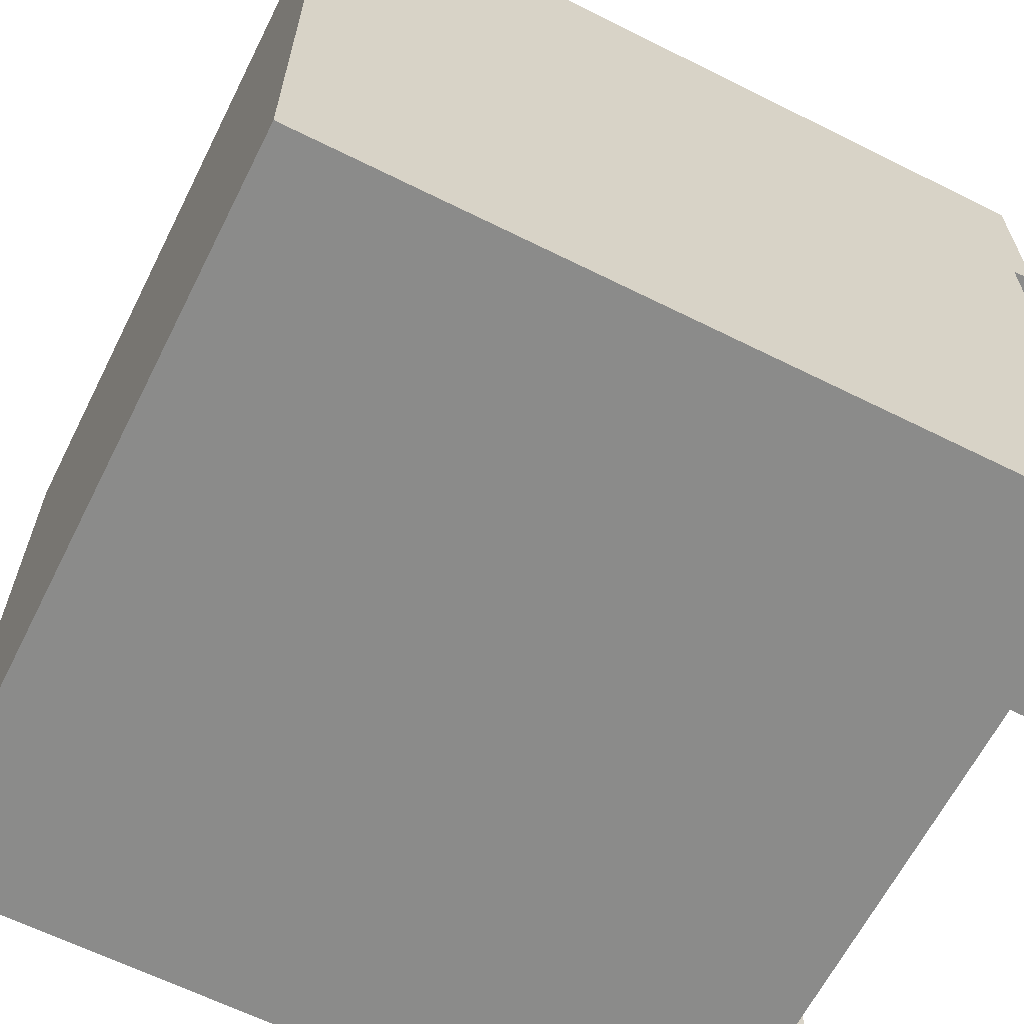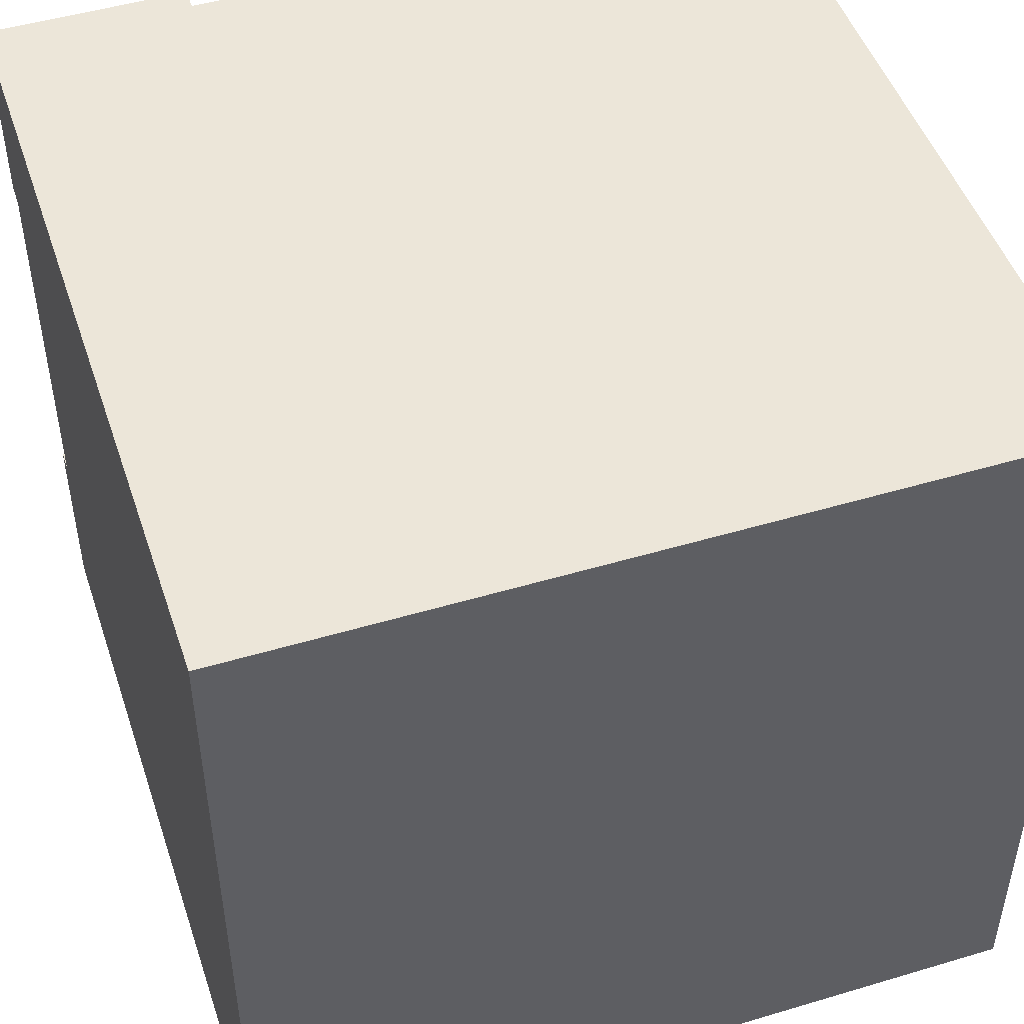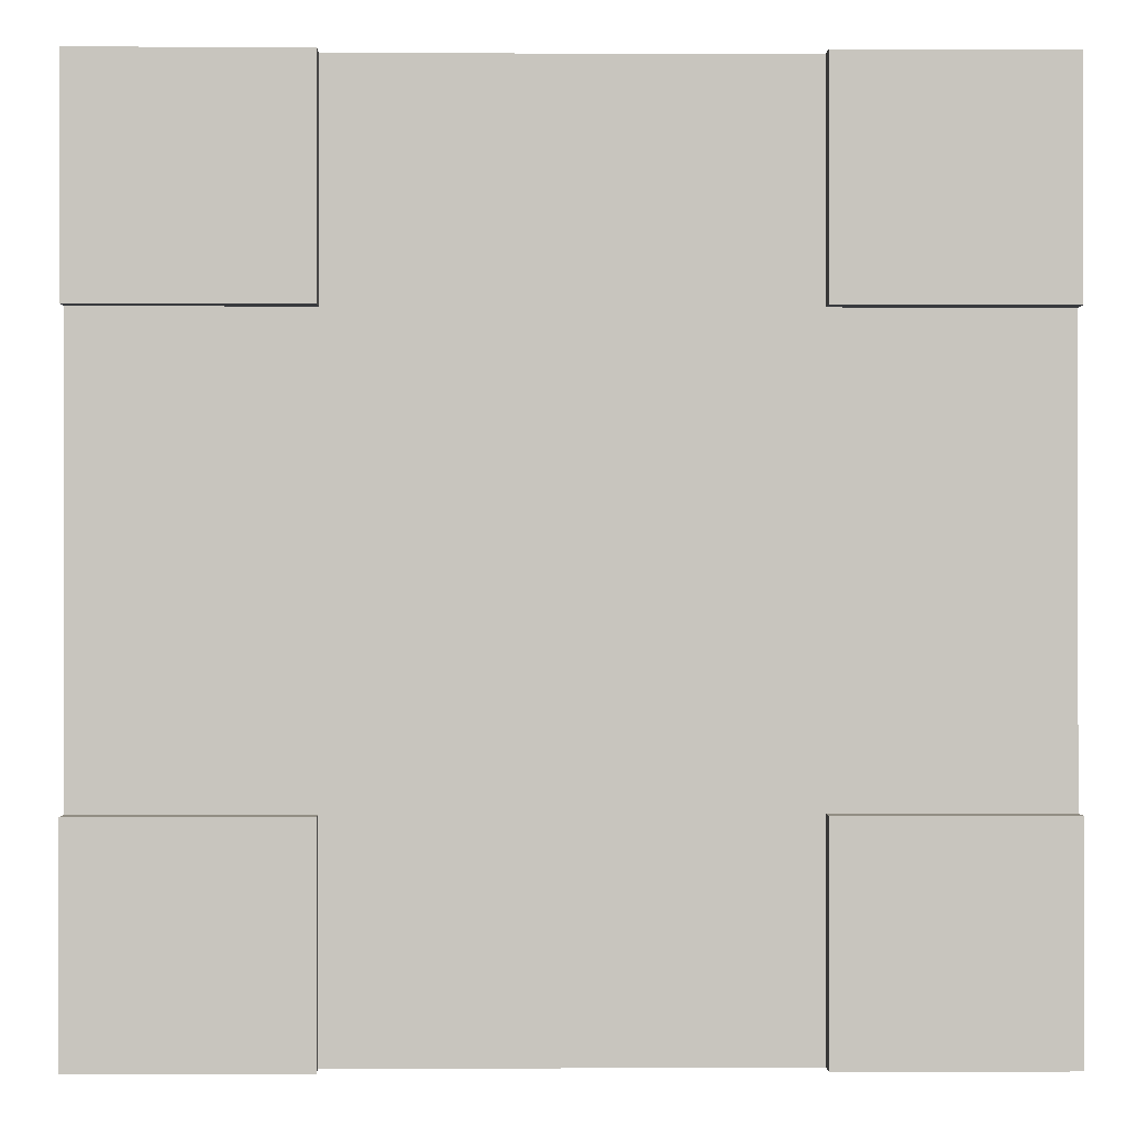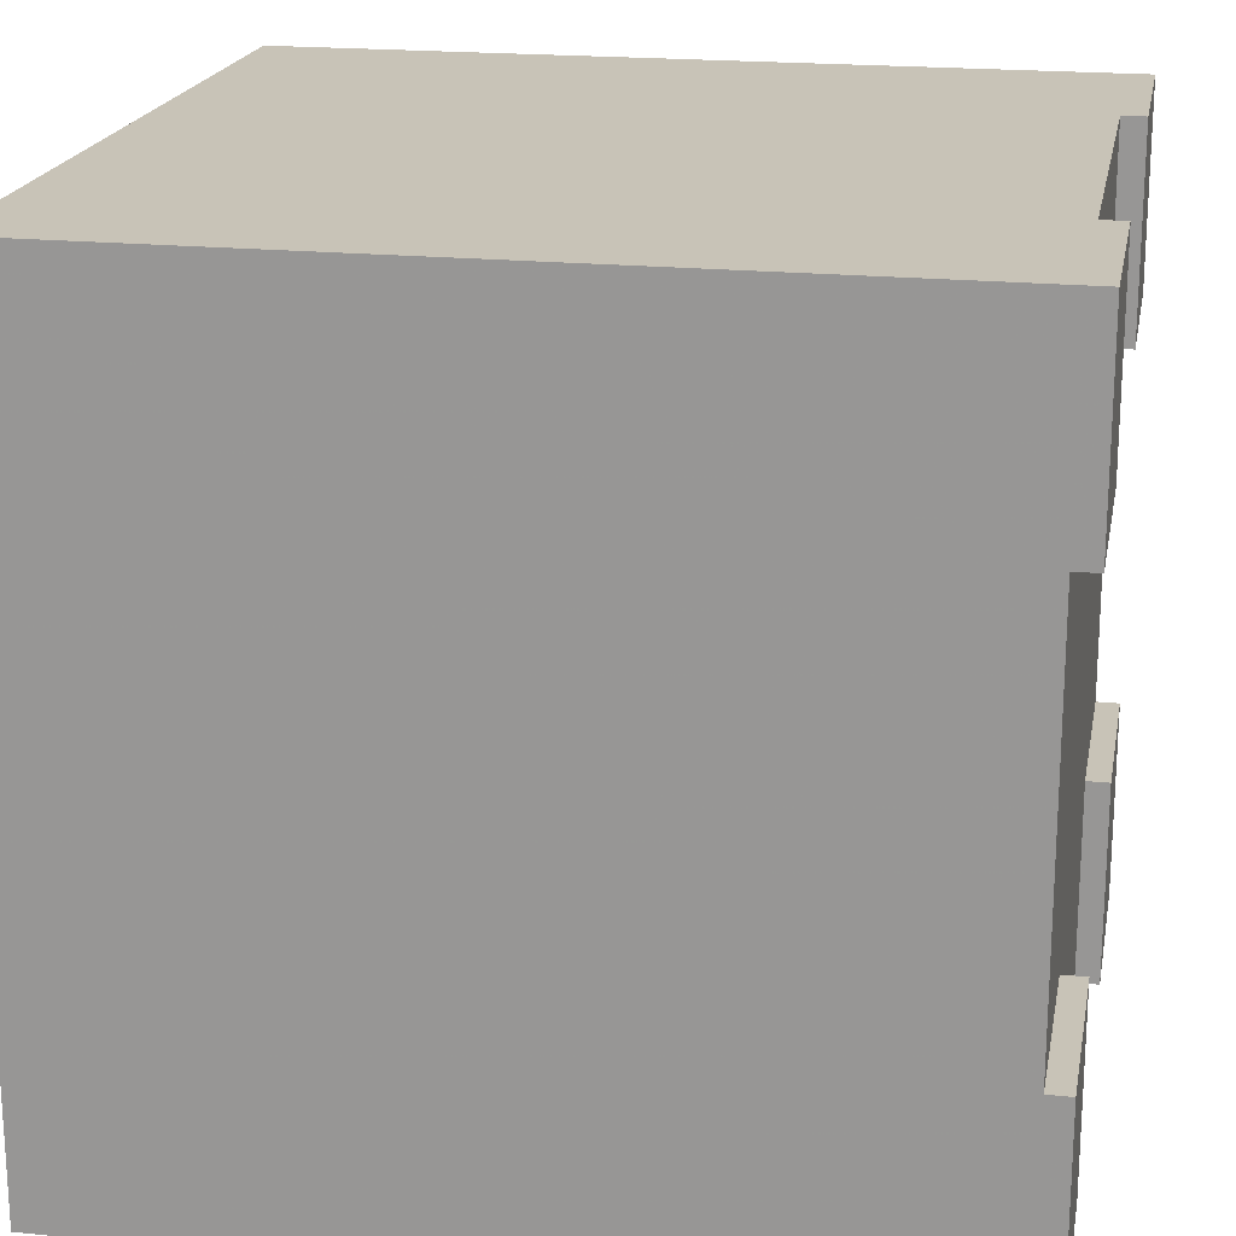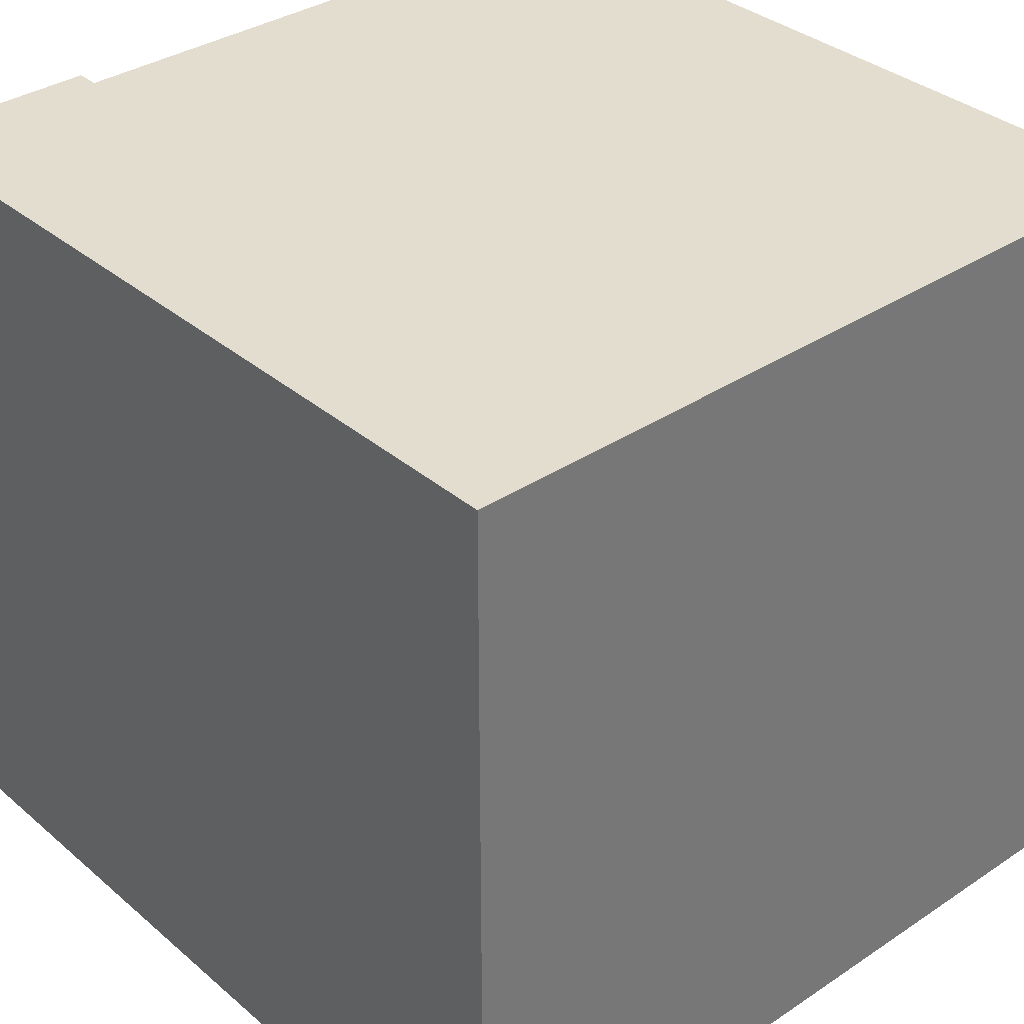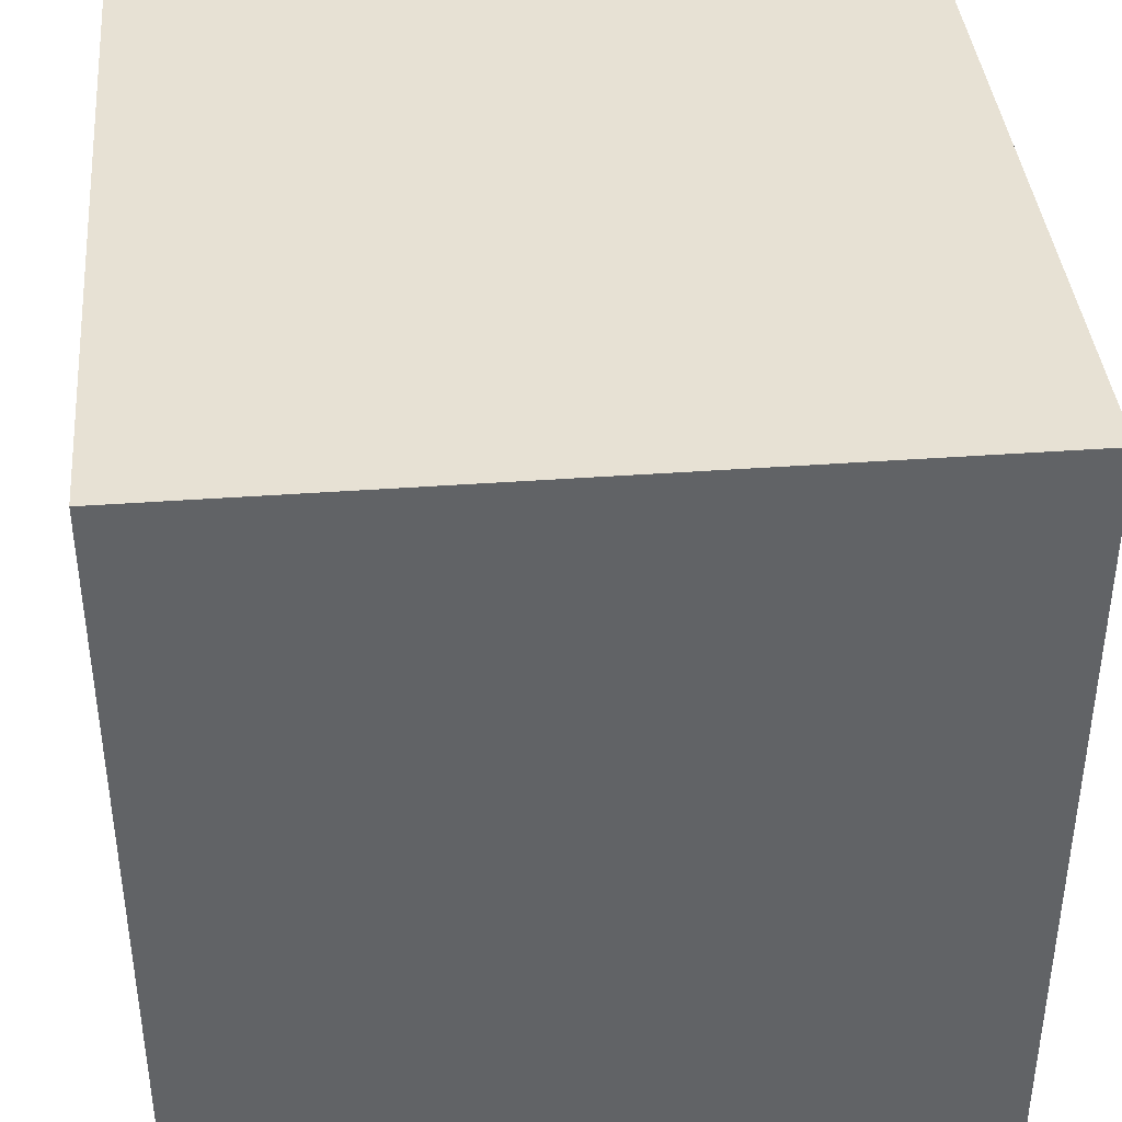
<metadata>
{"format":"obj","ext":"obj","renderer":"f3d","projection":"perspective","resolution":1024,"background":"white","views":[{"elev":-63.7,"azim":63.3,"up":"+Y"},{"elev":48.6,"azim":-18.4,"up":"+Y"},{"elev":-0.3,"azim":178.9,"up":"+Y"},{"elev":19.7,"azim":100.6,"up":"+Y"},{"elev":34.8,"azim":-41.6,"up":"+Y"},{"elev":39.6,"azim":-95.2,"up":"+Z"}]}
</metadata>
<code>
g Model
v -0.4373 -0.4373 0.8998
v -0.2186 -0.4373 0.02526
v 0.2186 -0.4373 0.02526
v 0.4373 -0.4373 0.8998
v 0.4373 -0.4373 0.02526
v 0.4373 -0.4373 -0
v 0.2186 -0.4373 -0
v -0.4373 -0.4373 0.02526
v -0.2186 -0.4373 -0
v -0.4373 -0.4373 -0
v 0.4373 -0.4373 0.8998
v 0.4373 0.4373 0.8998
v -0.4373 0.4373 0.8998
v -0.4373 -0.4373 0.8998
v 0.2186 0.4373 0.02526
v -0.2186 0.4373 0.02526
v -0.4373 0.4373 0.8998
v 0.4373 0.4373 0.8998
v -0.4373 0.4373 0.02526
v -0.4373 0.4373 0
v -0.2186 0.4373 0
v 0.4373 0.4373 0.02526
v 0.2186 0.4373 0
v 0.4373 0.4373 0
v 0.4373 -0.2186 -0
v 0.4373 -0.4373 -0
v 0.2186 -0.4373 -0
v 0.2186 -0.2186 -0
v -0.4373 -0.4373 0.8998
v -0.4373 0.4373 0.8998
v -0.4373 0.2186 0.02526
v -0.4373 -0.2186 0.02526
v -0.4373 0.4373 0.02526
v -0.4373 0.2186 0
v -0.4373 0.4373 0
v -0.4373 -0.4373 0.02526
v -0.4373 -0.4373 -0
v -0.4373 -0.2186 -0
v 0.4373 -0.2186 0.02526
v 0.4373 0.2186 0.02526
v 0.4373 0.4373 0.8998
v 0.4373 -0.4373 0.8998
v 0.4373 0.4373 0.02526
v 0.4373 0.4373 0
v 0.4373 0.2186 0
v 0.4373 -0.4373 0.02526
v 0.4373 -0.2186 -0
v 0.4373 -0.4373 -0
v -0.2186 -0.4373 -0
v -0.4373 -0.4373 -0
v -0.4373 -0.2186 -0
v -0.2186 -0.2186 -0
v -0.2186 -0.4373 0.02526
v -0.2186 -0.2186 0.02526
v 0.2186 -0.2186 0.02526
v 0.2186 -0.4373 0.02526
v 0.2186 0.2186 0.02526
v 0.4373 0.2186 0.02526
v 0.4373 -0.2186 0.02526
v -0.2186 0.2186 0.02526
v -0.2186 0.4373 0.02526
v 0.2186 0.4373 0.02526
v -0.4373 -0.2186 0.02526
v -0.4373 0.2186 0.02526
v 0.4373 0.4373 0
v 0.4373 0.2186 0
v 0.2186 0.2186 0
v 0.2186 0.4373 0
v -0.4373 0.2186 0
v -0.4373 0.4373 0
v -0.2186 0.4373 0
v -0.2186 0.2186 0
v 0.4373 -0.2186 0.02526
v 0.4373 -0.2186 -0
v 0.2186 -0.2186 -0
v 0.2186 -0.2186 0.02526
v 0.2186 -0.2186 0.02526
v 0.2186 -0.2186 -0
v 0.2186 -0.4373 -0
v 0.2186 -0.4373 0.02526
v -0.2186 -0.4373 0.02526
v -0.2186 -0.4373 -0
v -0.2186 -0.2186 -0
v -0.2186 -0.2186 0.02526
v -0.2186 -0.2186 0.02526
v -0.2186 -0.2186 -0
v -0.4373 -0.2186 -0
v -0.4373 -0.2186 0.02526
v 0.2186 0.4373 0.02526
v 0.2186 0.4373 0
v 0.2186 0.2186 0
v 0.2186 0.2186 0.02526
v 0.2186 0.2186 0.02526
v 0.2186 0.2186 0
v 0.4373 0.2186 0
v 0.4373 0.2186 0.02526
v -0.4373 0.2186 0.02526
v -0.4373 0.2186 0
v -0.2186 0.2186 0
v -0.2186 0.2186 0.02526
v -0.2186 0.2186 0.02526
v -0.2186 0.2186 0
v -0.2186 0.4373 0
v -0.2186 0.4373 0.02526
f 1 2 3
f 1 3 4
f 5 4 3
f 3 6 5
f 3 7 6
f 1 8 2
f 8 9 2
f 8 10 9
f 11 12 13
f 11 13 14
f 15 16 17
f 15 17 18
f 16 19 17
f 16 20 19
f 16 21 20
f 18 22 15
f 22 23 15
f 22 24 23
f 25 26 27
f 25 27 28
f 29 30 31
f 29 31 32
f 30 33 31
f 33 34 31
f 33 35 34
f 36 29 32
f 32 37 36
f 32 38 37
f 39 40 41
f 39 41 42
f 43 41 40
f 40 44 43
f 40 45 44
f 39 42 46
f 46 47 39
f 46 48 47
f 49 50 51
f 49 51 52
f 53 54 55
f 53 55 56
f 54 57 55
f 55 57 58
f 55 58 59
f 54 60 57
f 57 60 61
f 57 61 62
f 63 60 54
f 63 64 60
f 65 66 67
f 65 67 68
f 69 70 71
f 69 71 72
f 73 74 75
f 73 75 76
f 77 78 79
f 77 79 80
f 81 82 83
f 81 83 84
f 85 86 87
f 85 87 88
f 89 90 91
f 89 91 92
f 93 94 95
f 93 95 96
f 97 98 99
f 97 99 100
f 101 102 103
f 101 103 104

</code>
